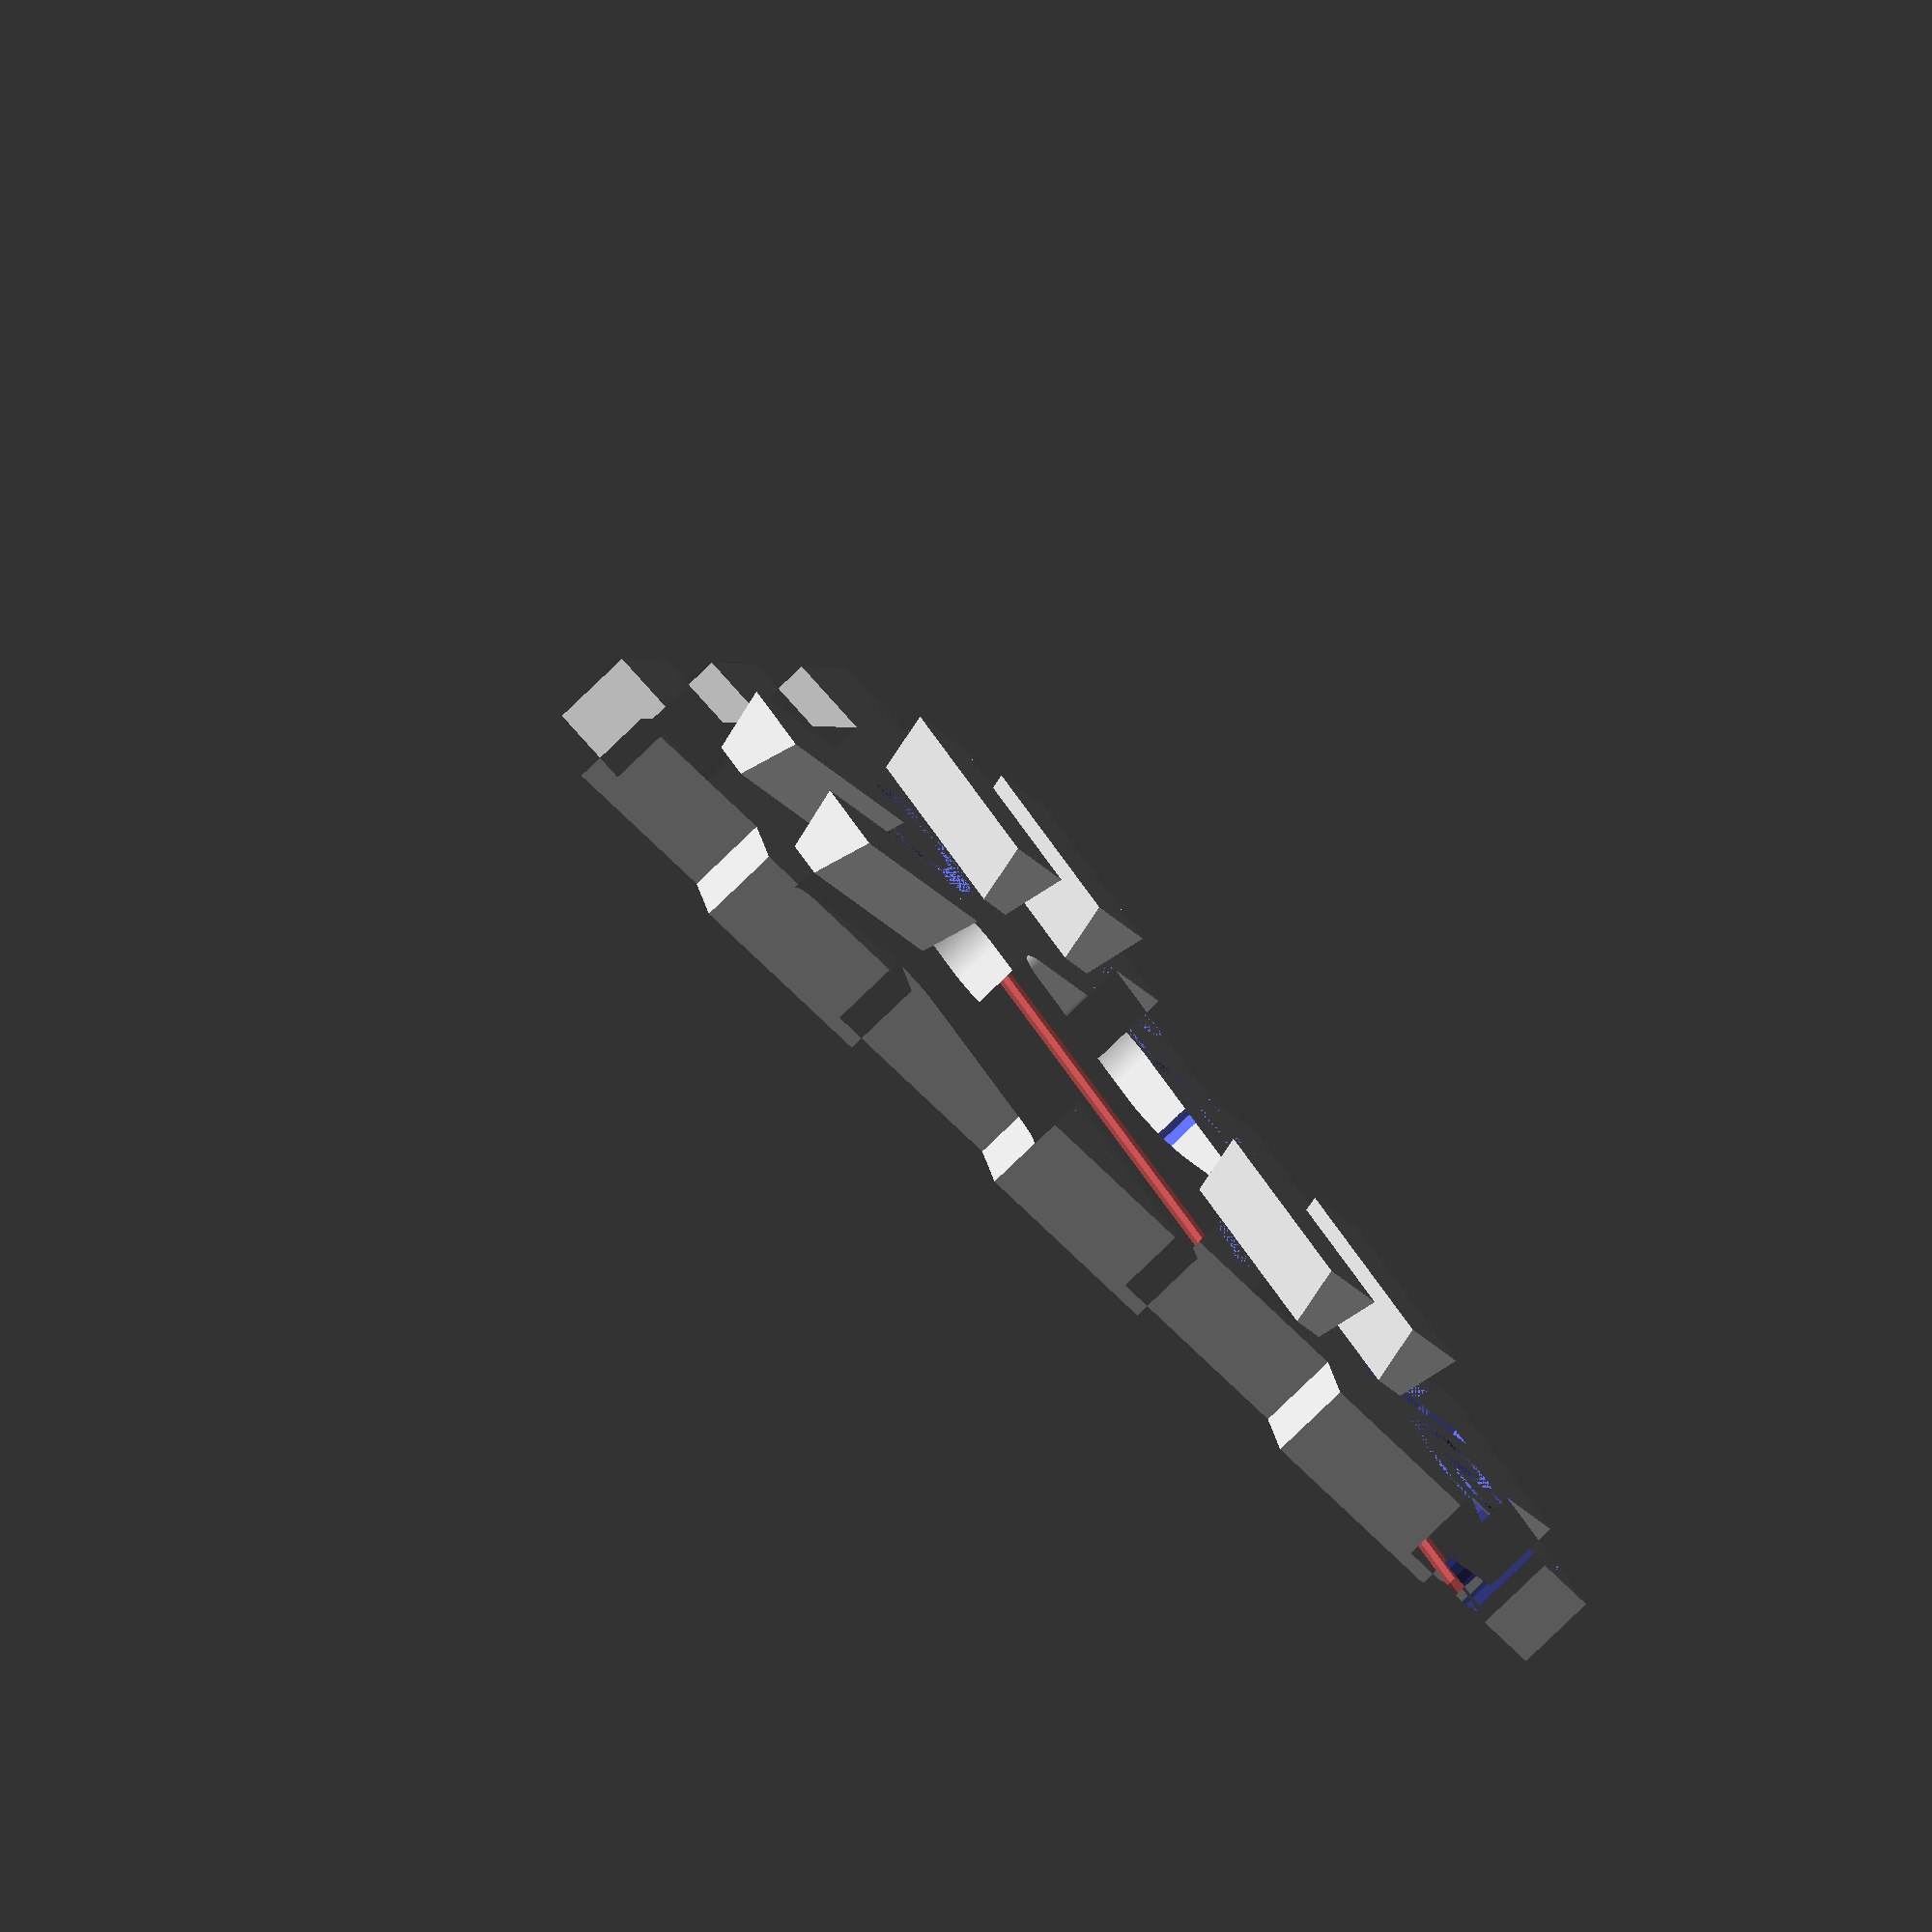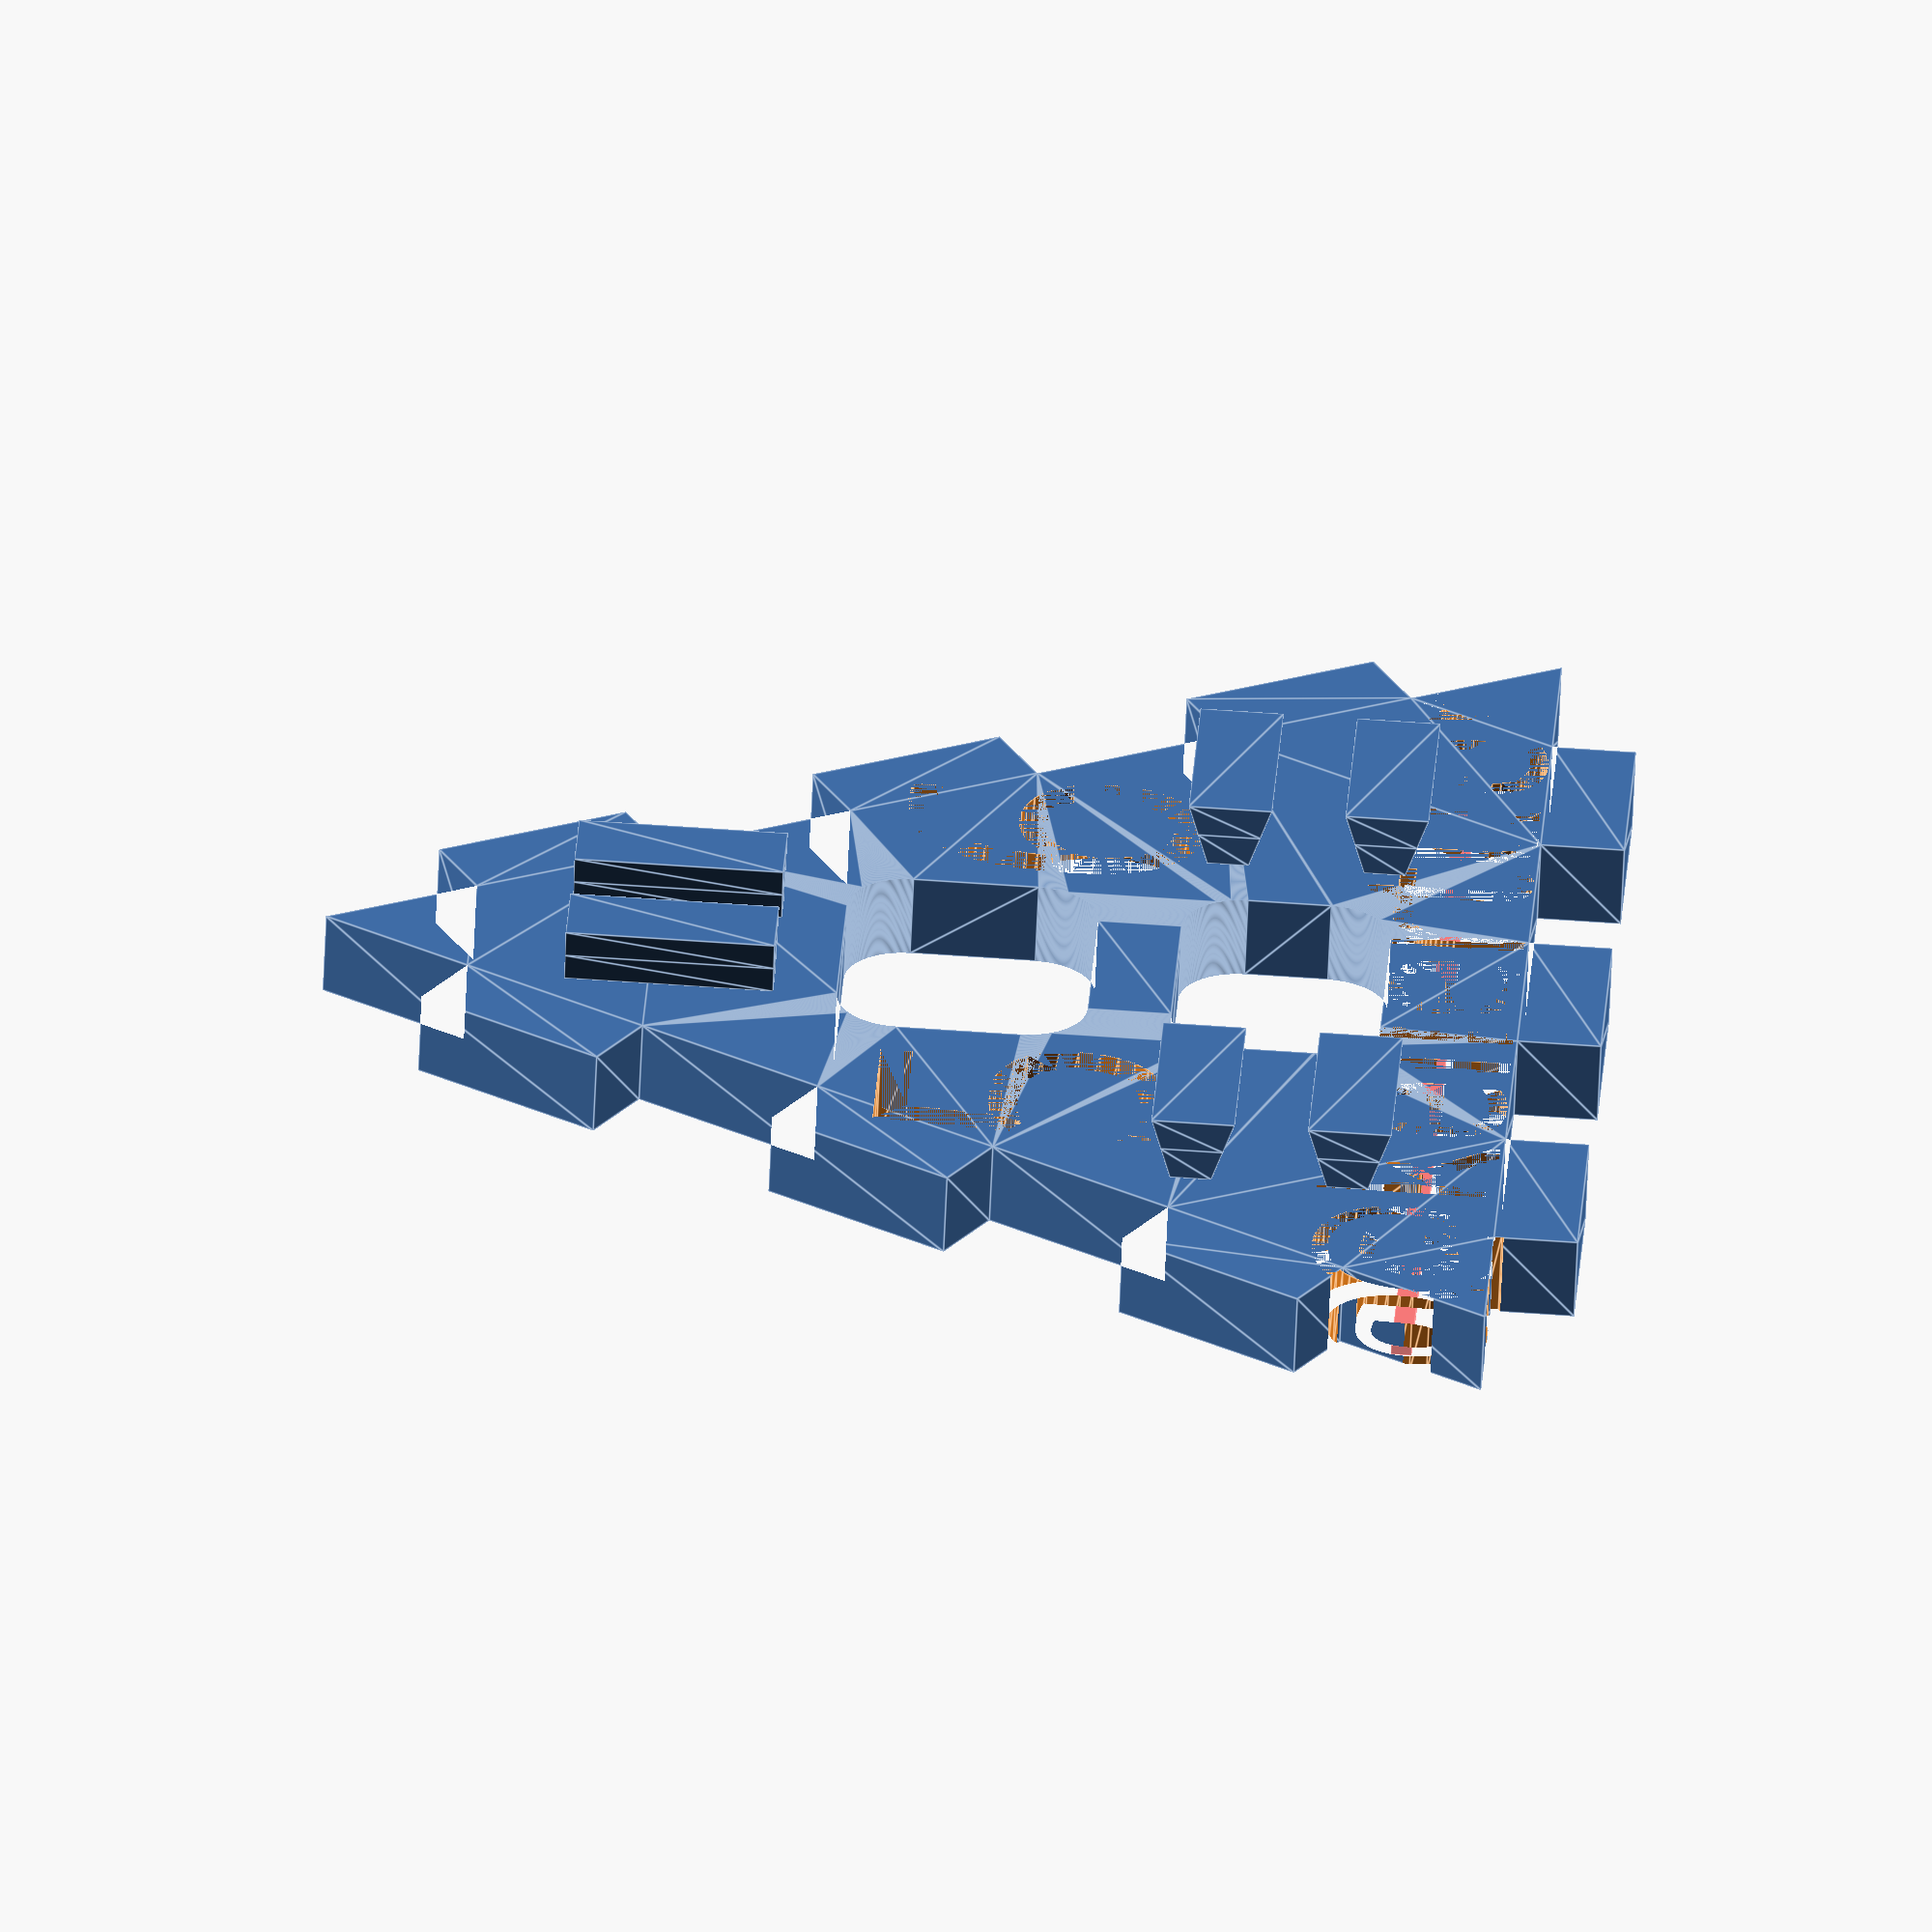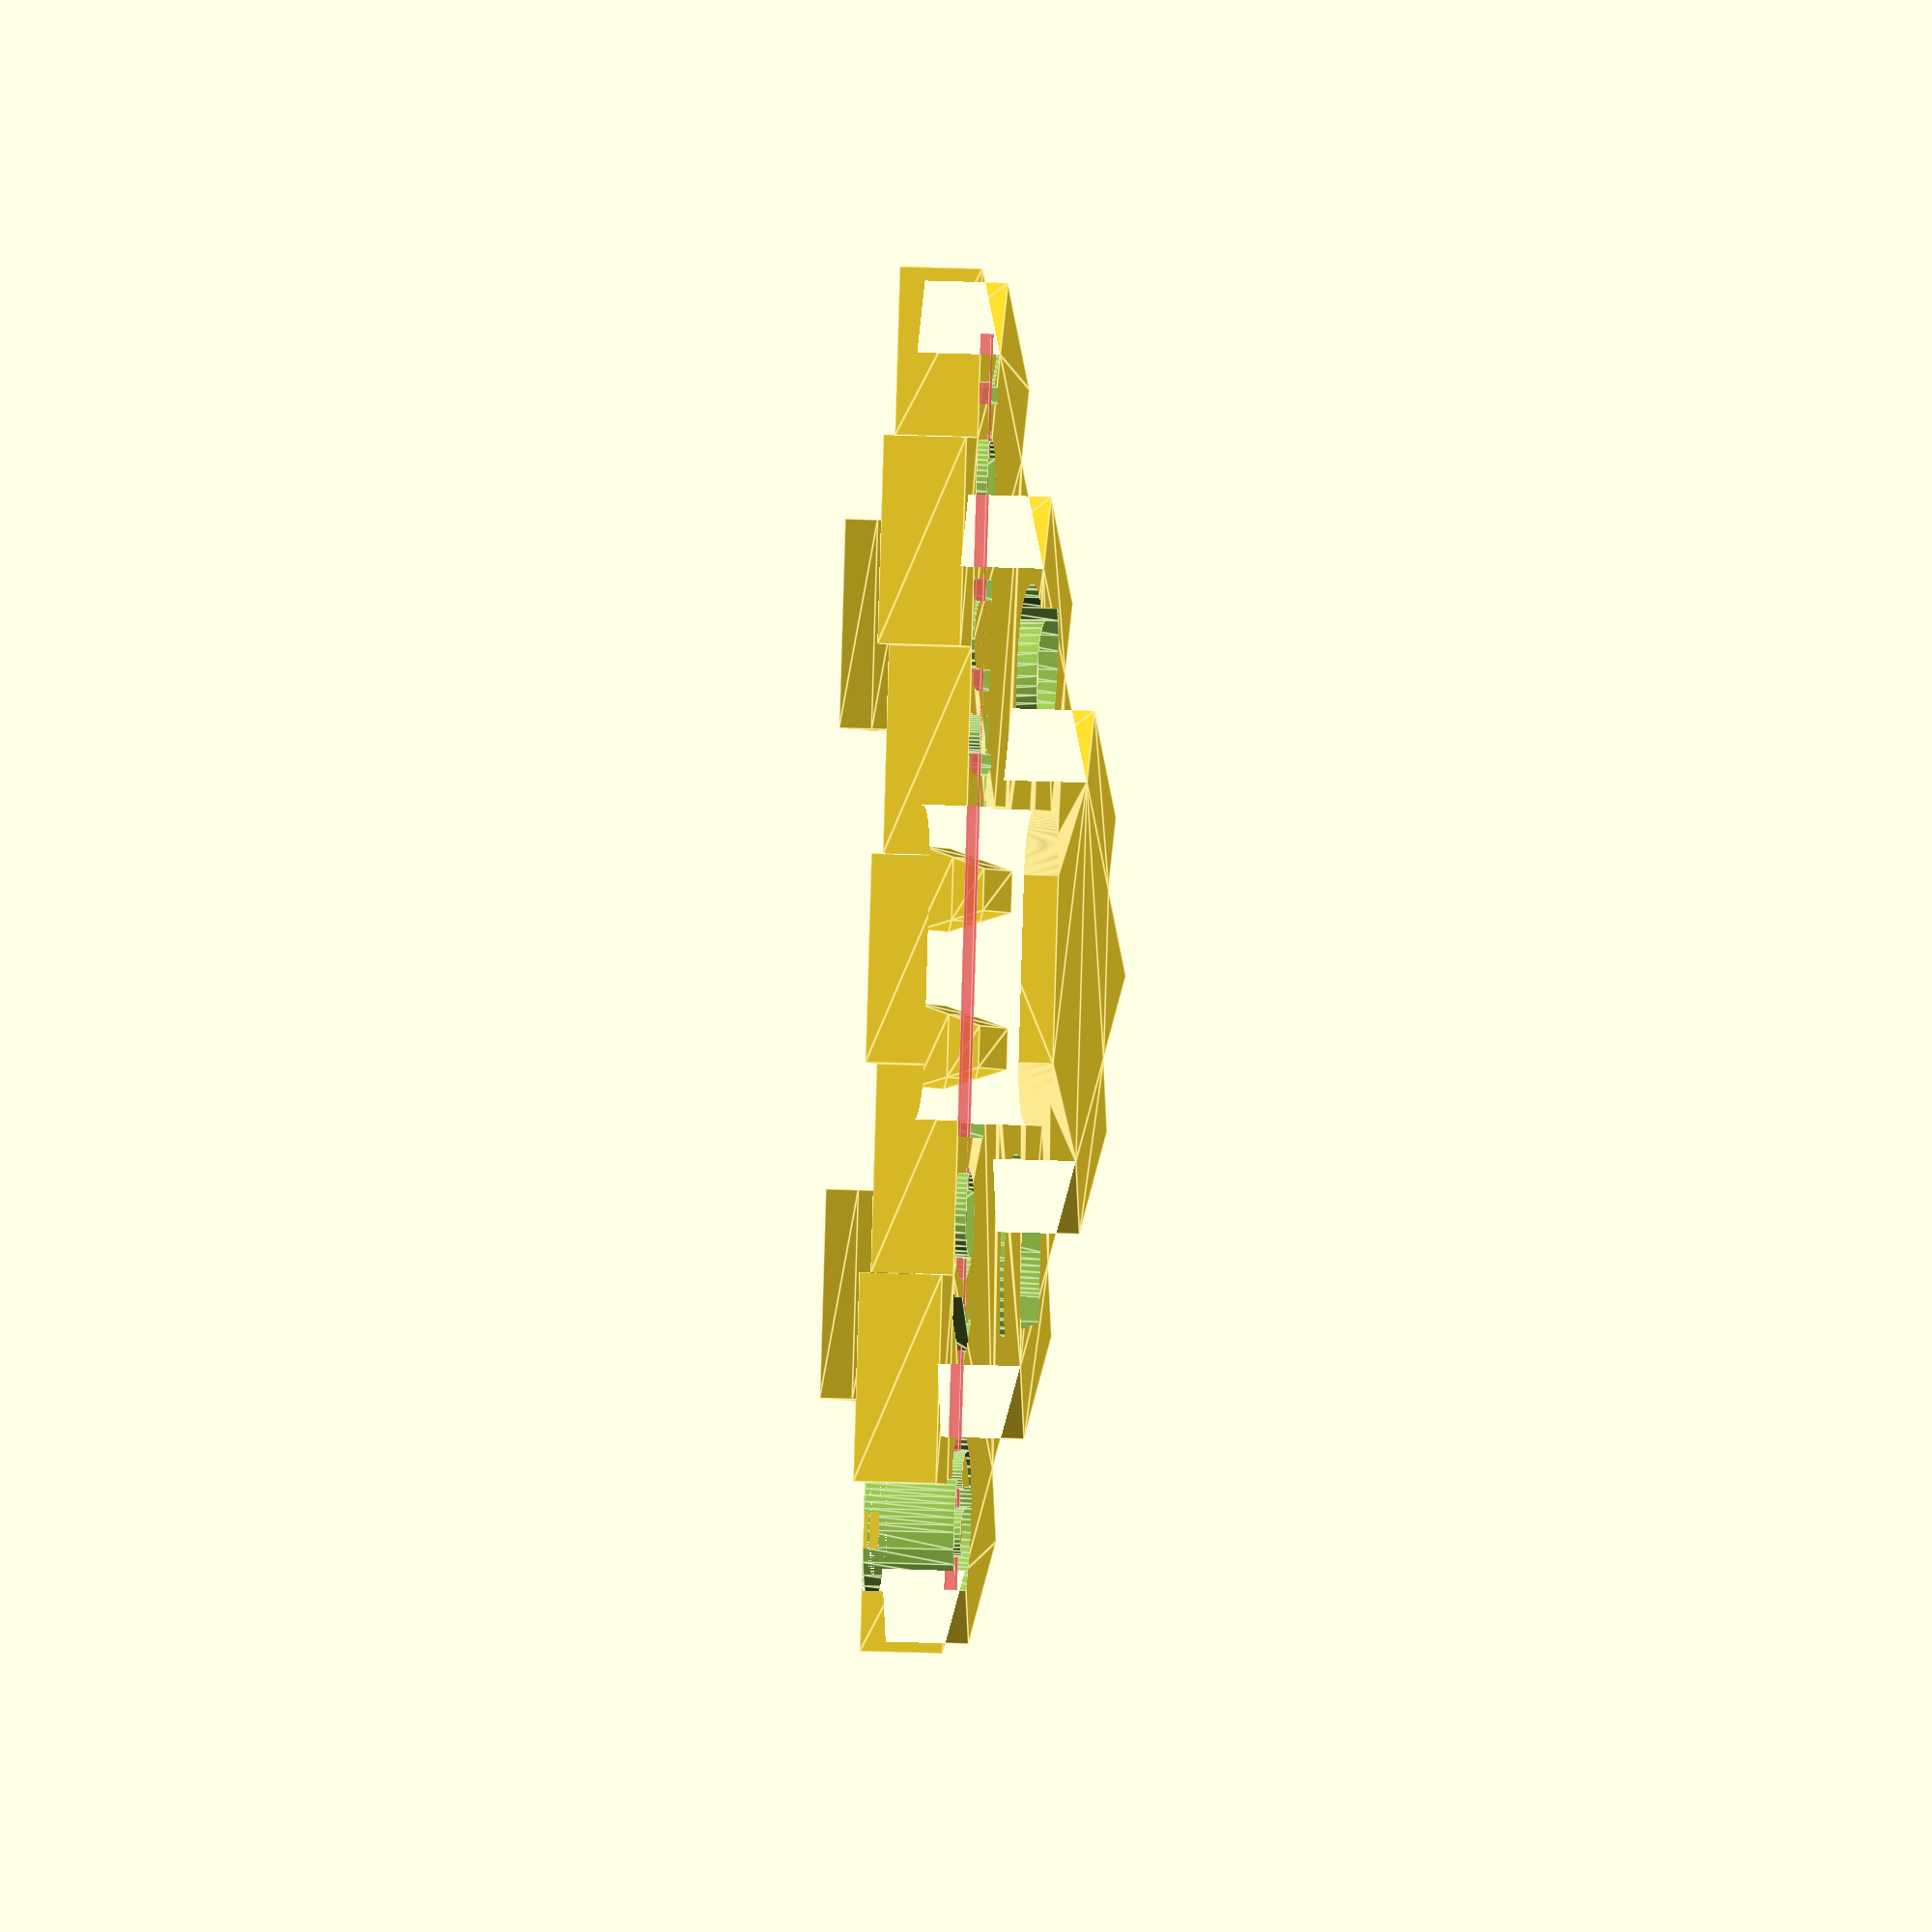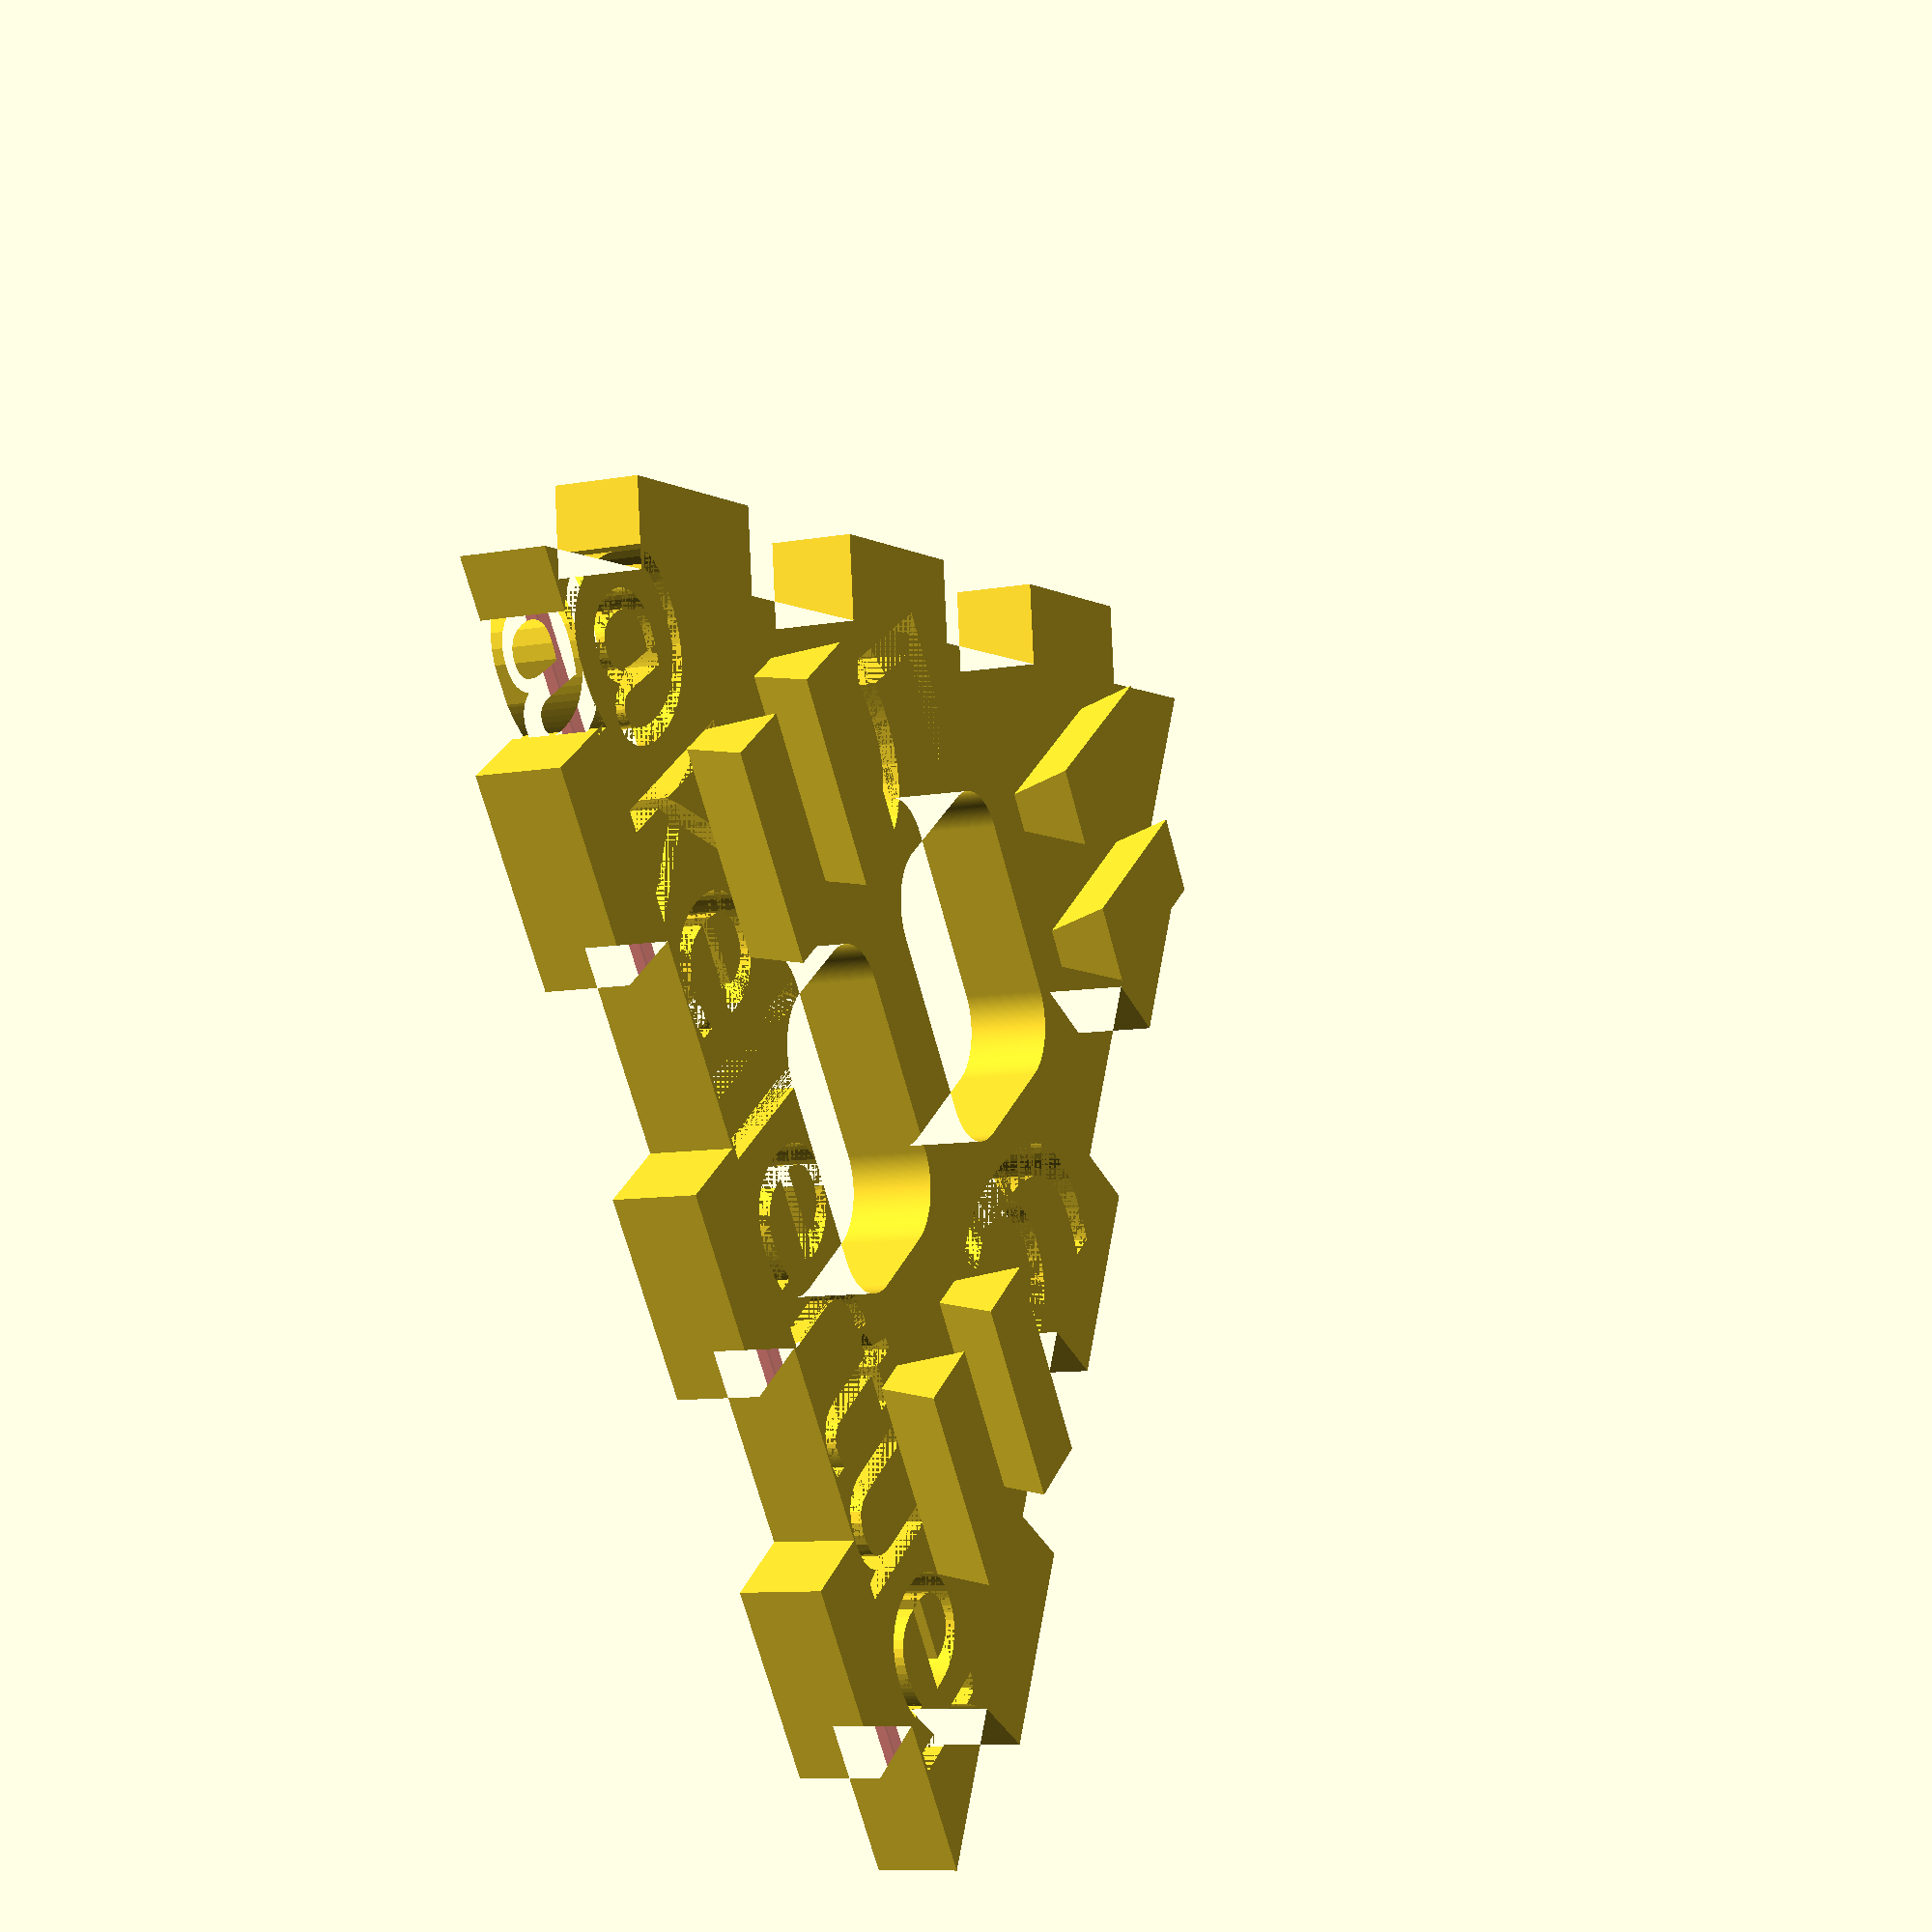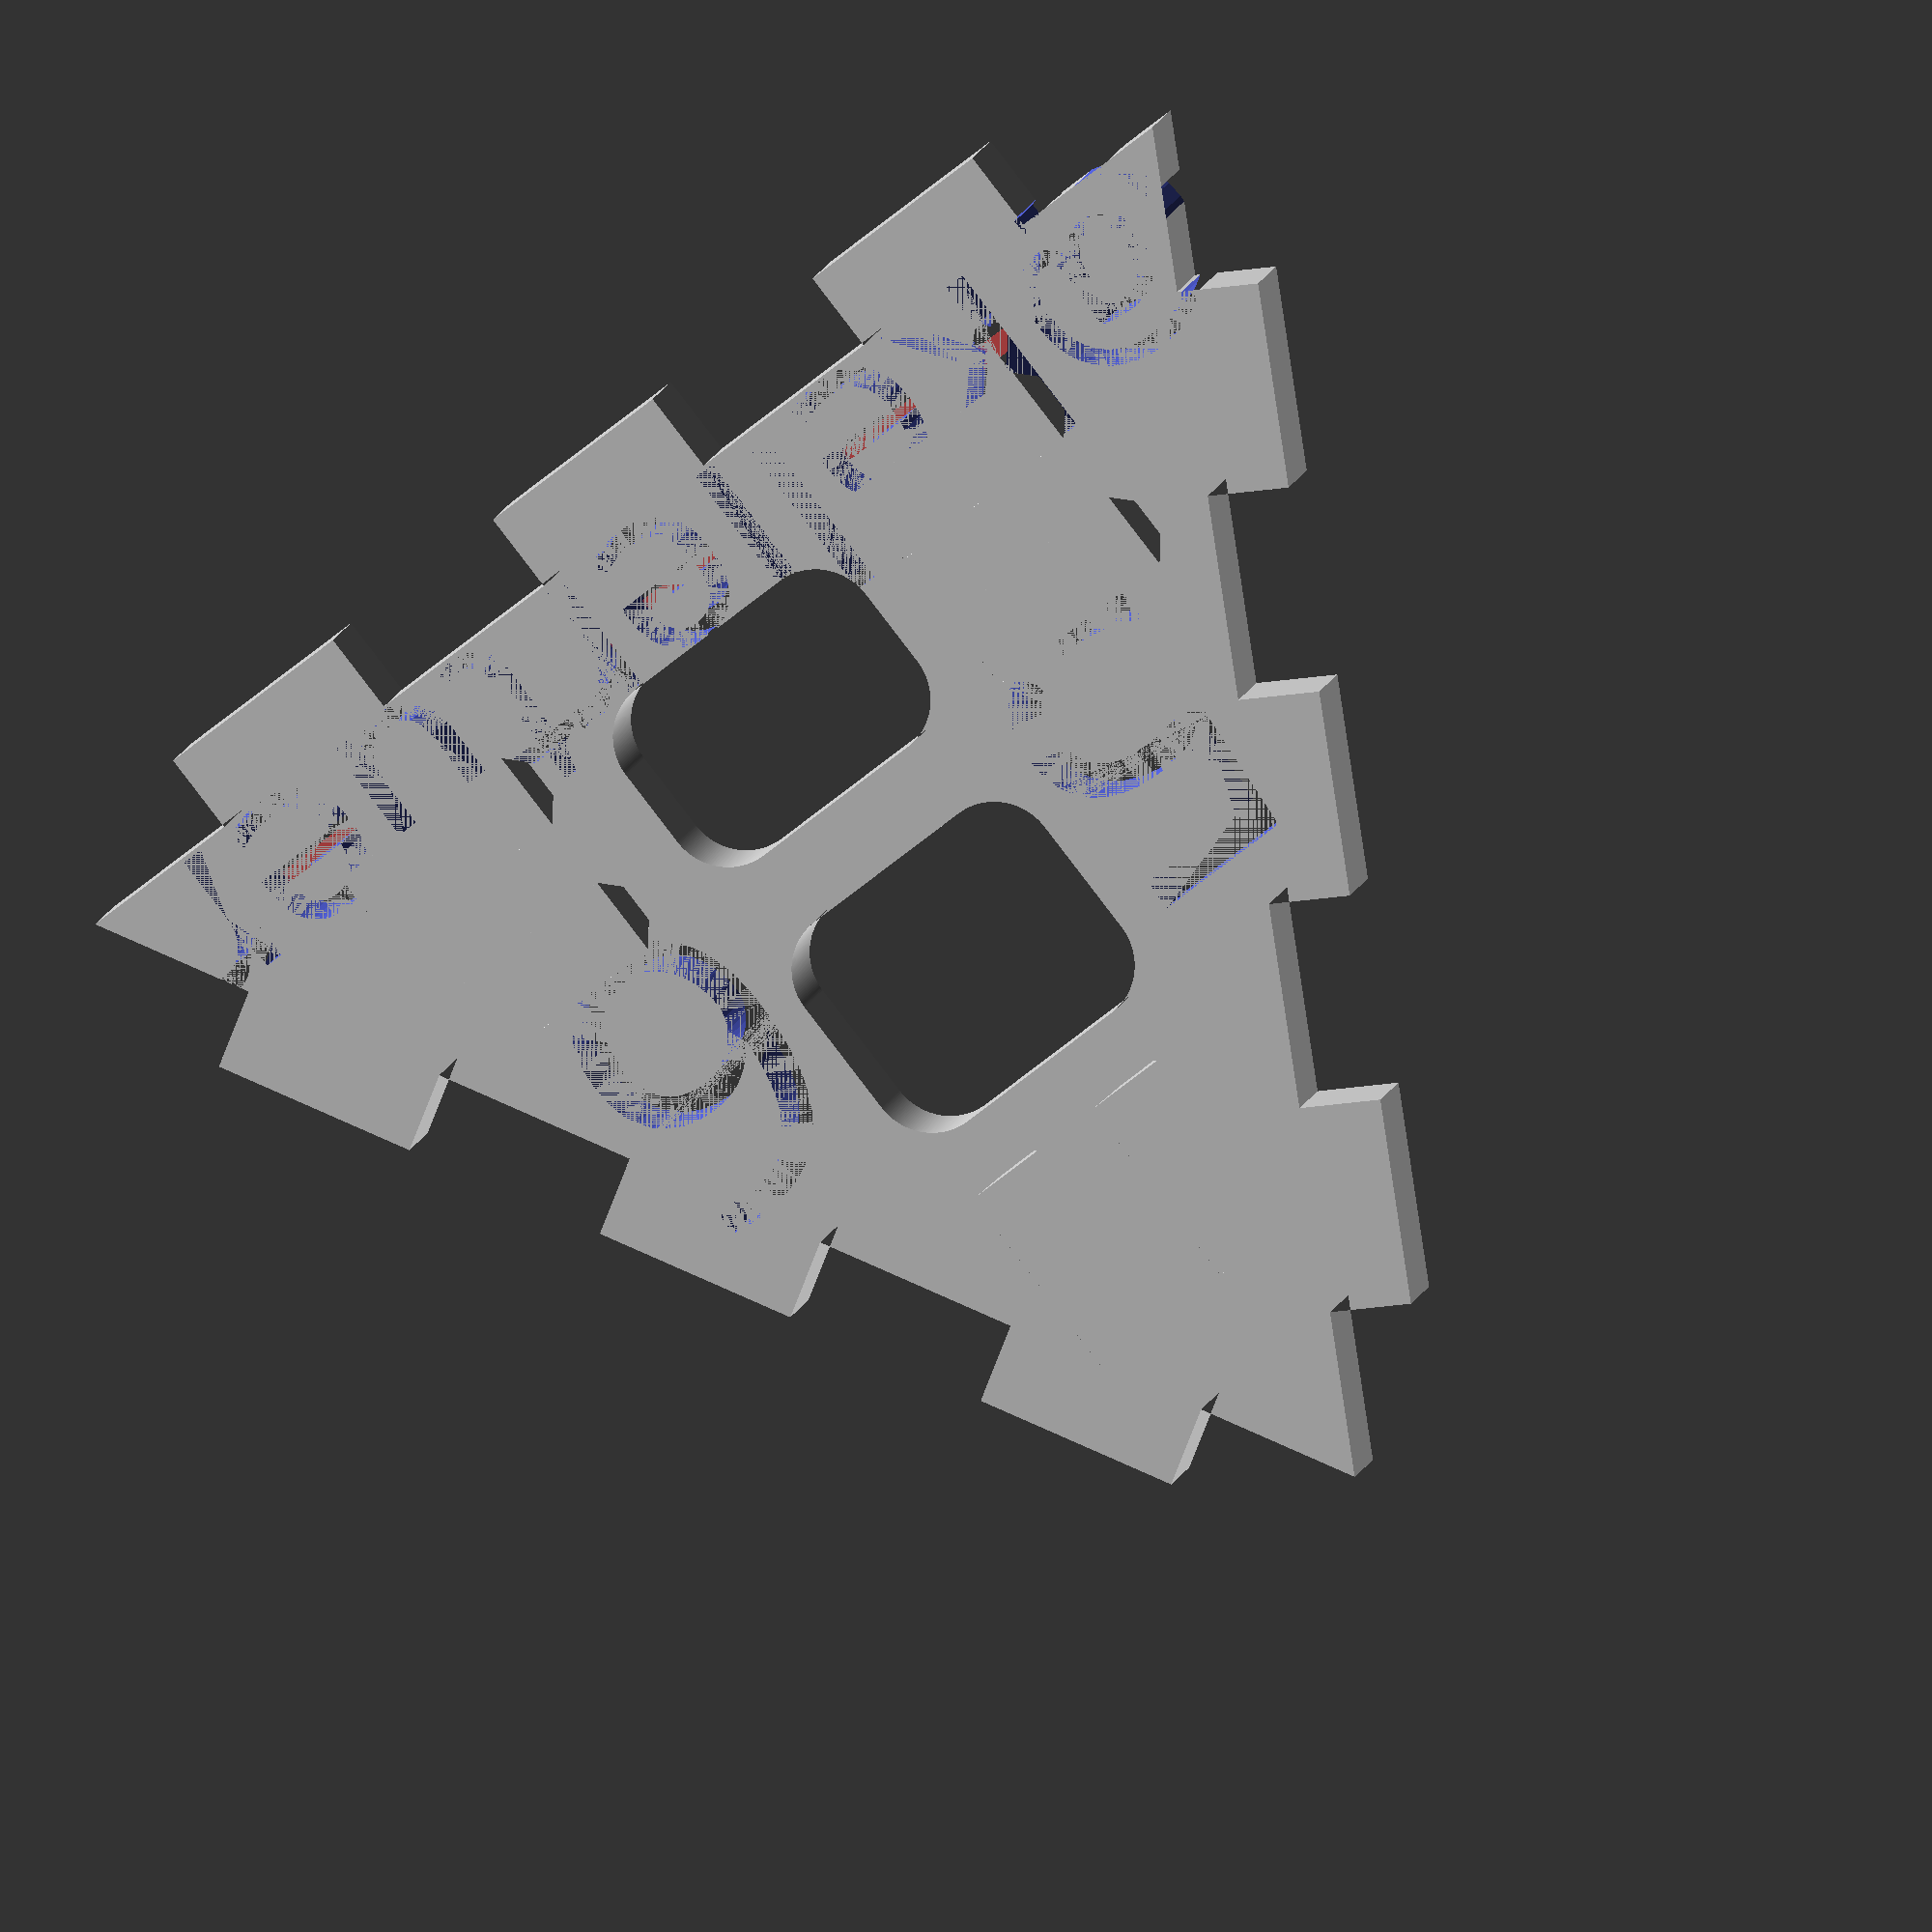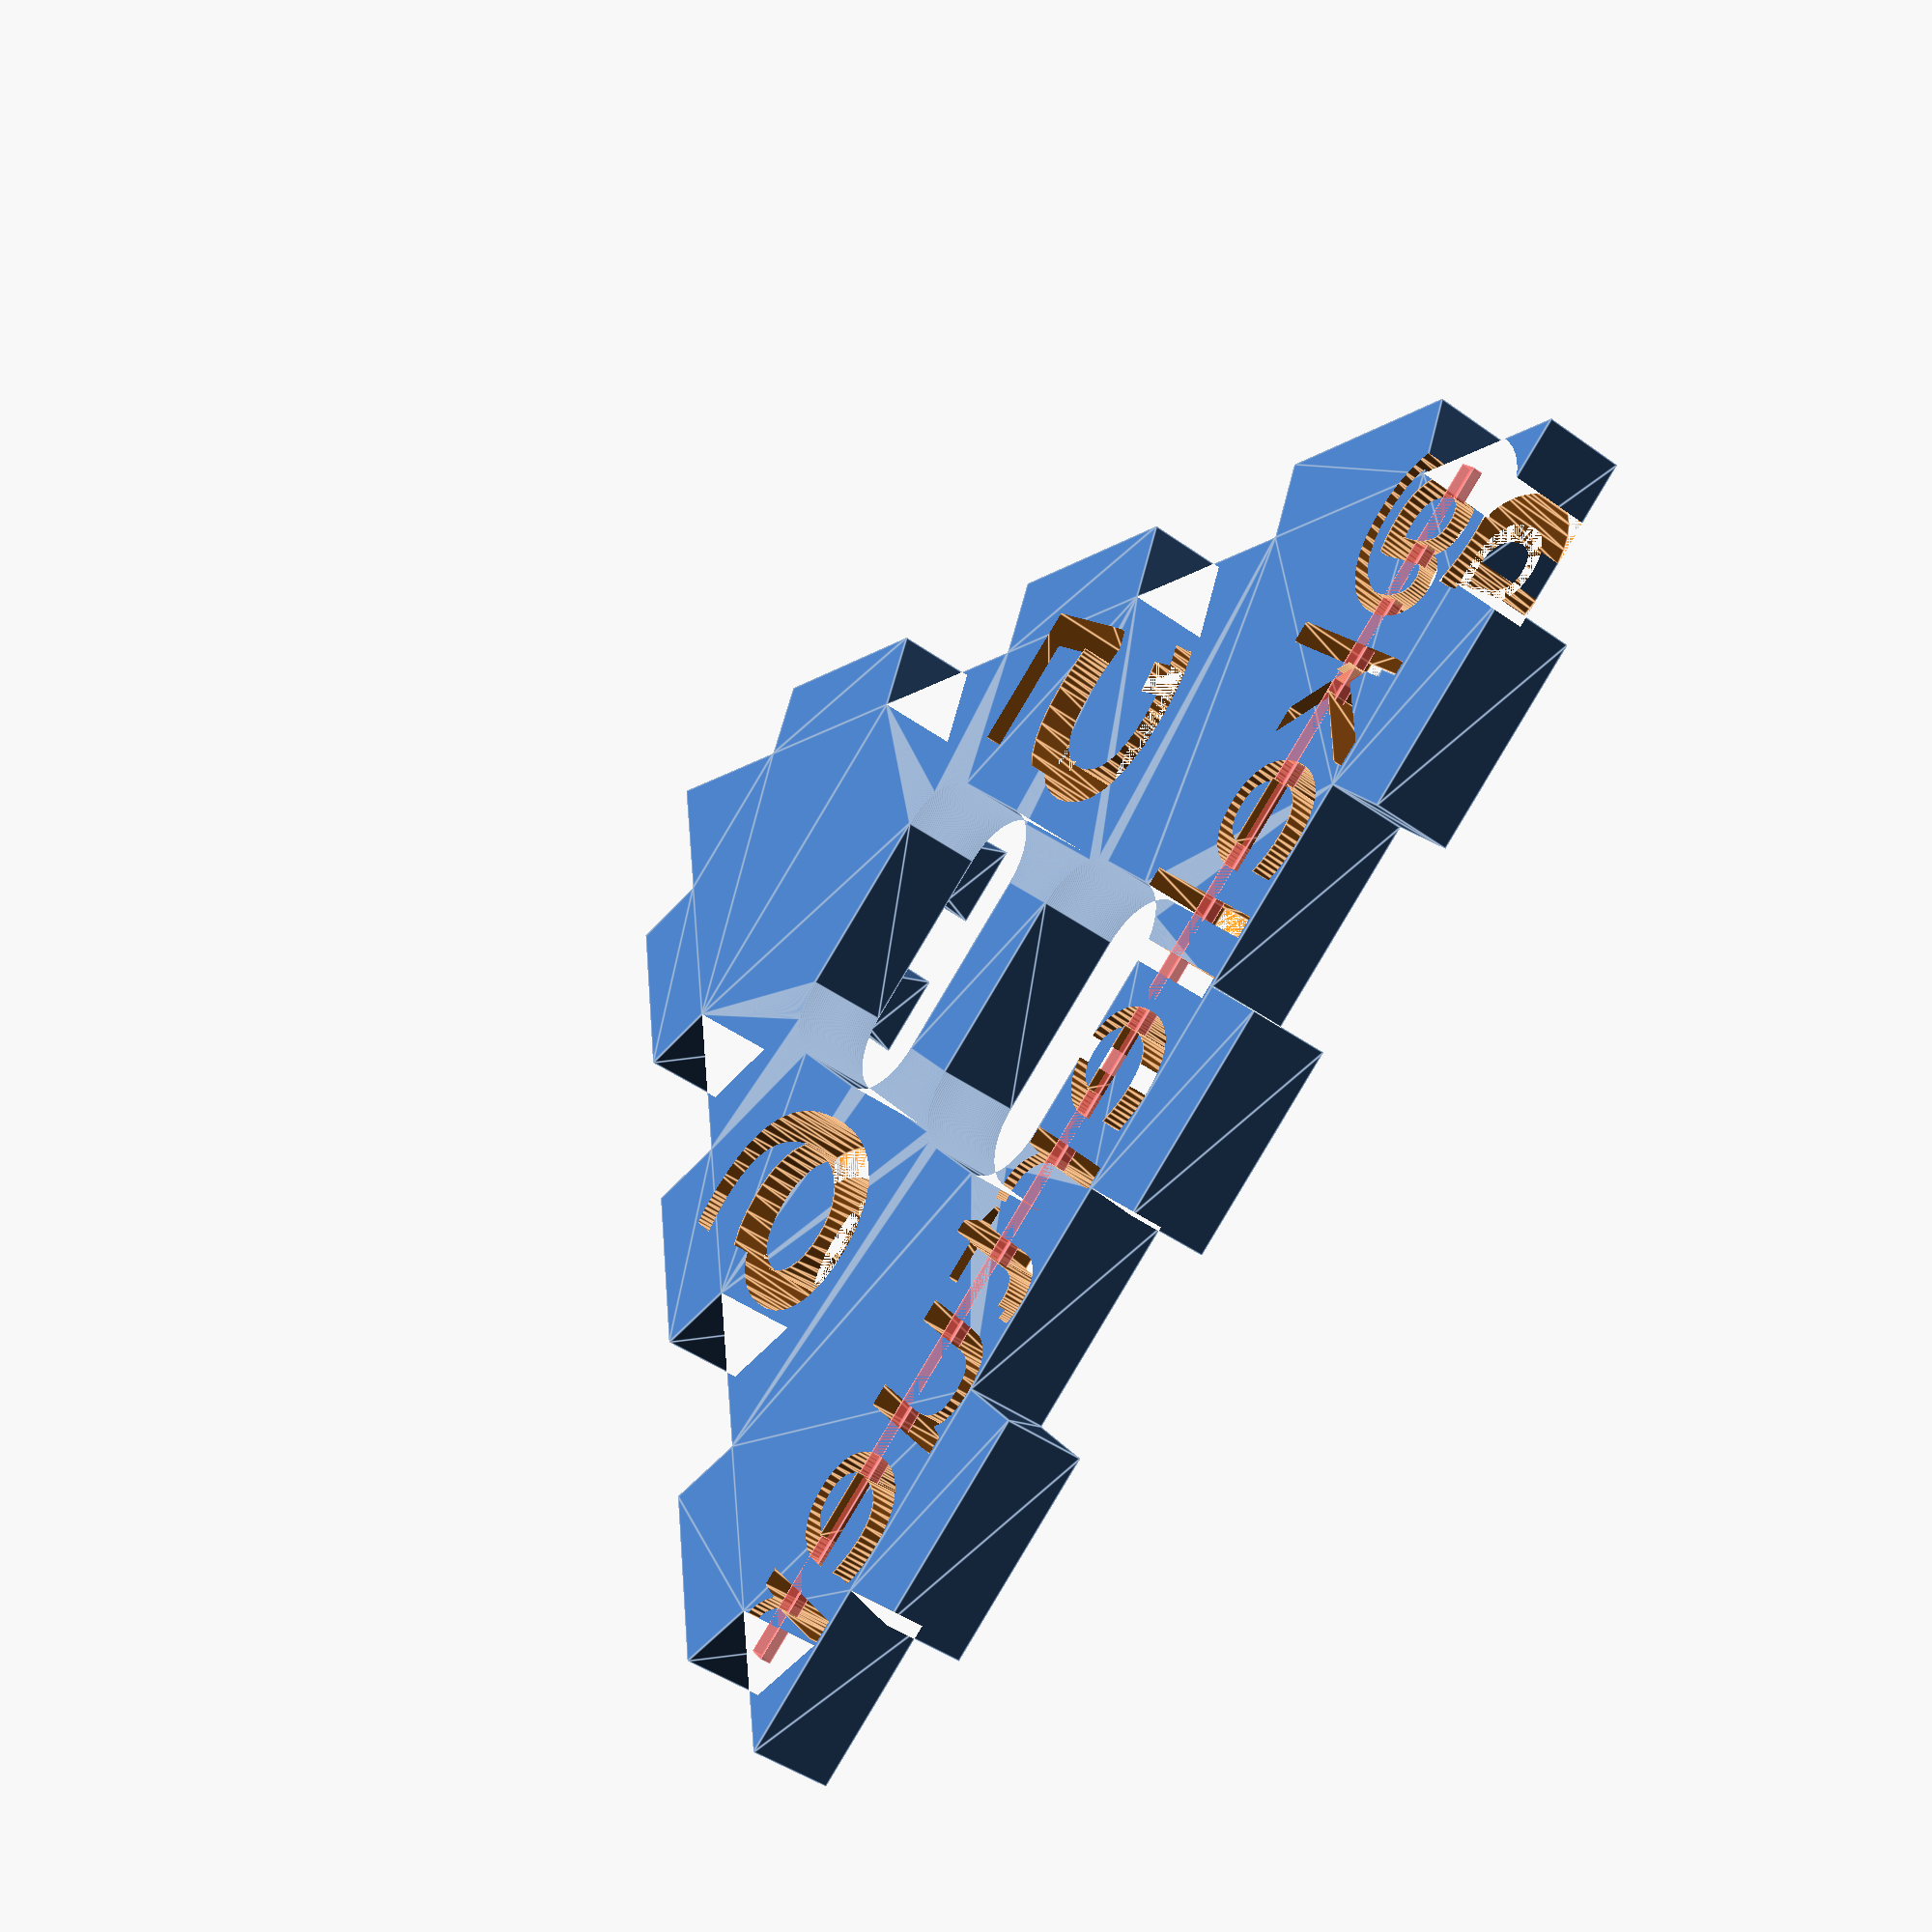
<openscad>
/* 
 * Stackenlichten-Files I: The top plate
 *
 * kellertuer, 2017-02-19
 */
wW = 4;    // Thickness/Width of wood
mW = 4;    //                 of a Magnet-Cube
fW = 2;    // Thickness of the front plastic plate
sL = 80;   // sidelength of a triangle
bD = 80;   // Depth of a box (depth w.r.t. frontview)
fC = 3;    // number of fingers in the triangle
fD = 4;    // number on fingers downwards
pW = 12; //width of plug inlet
pD = 8; //depth of plug inlet
pS = 40; //shift from baseline of plug inlet
eW = 15; //larger ellipse width
hR=3; //Rounded con
// don't change these values
nC = 2*fC+2; //number of Divisions, due to 2fC+1 segments anC one segment that split in the corners
nD = 2*fD;
shortenSide = wW/tan(60)+wW;
sH = 2*(wW/tan(60)+wW/sin(60)); //shorten inner

number="6";
useFix=false;
numberHundreds="5";
useHFix=false;
bottomPlate();

tN= 4;
dist = 3.75;

translate([-1*dist,44.625,-3*wW/4])
    linear_extrude(3*wW/4,scale=[2/tN,1])
    square([tN,10],center=true);
translate([dist,44.625,-3*wW/4])
    linear_extrude(3*wW/4,scale=[2/tN,1])
    square([tN,10],center=true);

translate([16,15-dist,-3/4*wW])
rotate(v=[0,0,1],a=90)
    linear_extrude(3*wW/4,scale=[2/tN,1])
    square([tN,10],center=true);
translate([16,15+dist,-3/4*wW])
rotate(v=[0,0,1],a=90)
    linear_extrude(3*wW/4,scale=[2/tN,1])
    square([tN,10],center=true);

translate([-16,15-dist,-3/4*wW])
rotate(v=[0,0,1],a=90)
    linear_extrude(3*wW/4,scale=[2/tN,1])
    square([tN,10],center=true);
translate([-16,15+dist,-3/4*wW])
rotate(v=[0,0,1],a=90)
    linear_extrude(3*wW/4,scale=[2/tN,1])
    square([tN,10],center=true);

module bottomPlate() {
    difference() {
    linear_extrude(height=wW, twist=0)
    difference() {
    polygon(points=concat(
            genInnerSide(0,[0,0],sH,sH),
            genInnerSide(-120,[sL/4,sL*sqrt(3)/4],sH,sH),
            genInnerSide(120,[-sL/4,sL*sqrt(3)/4],sH,sH)
        ));
     translate([0,sL*sqrt(3)/6+7.5]) hull() {
        translate([-7.5+hR,-6+hR]) circle(r=hR,$fn=360);
        translate([-7.5+hR, 6-hR]) circle(r=hR,$fn=360);
        translate([ 7.5-hR,-6+hR]) circle(r=hR,$fn=360);
        translate([ 7.5-hR, 6-hR]) circle(r=hR,$fn=360);
       };
    translate([0,sL*sqrt(3)/6-7.5]) hull() {
        translate([-7.5+hR,-5+hR]) circle(r=hR,$fn=360);
        translate([-7.5+hR, 5-hR]) circle(r=hR,$fn=360);
        translate([ 7.5-hR,-5+hR]) circle(r=hR,$fn=360);
        translate([ 7.5-hR, 5-hR]) circle(r=hR,$fn=360);
    };
    };
    translate([1,4.2,-0*wW/4])
    linear_extrude(1.1*wW)
    rotate(v=[0,1,0],a=180)
    text("@kellertuer",font="Vollkorn",size=8.5,halign="center");
    translate([-13.5,27,-0*wW/4])
    linear_extrude(1.2*wW)
    rotate(v=[0,1,0],a=180)
    text(str(number), font="Pump Triline", valign="center", halign="center",size=14);
    translate([13.5,27,-0*wW/4])
    linear_extrude(1.2*wW)
    rotate(v=[0,1,0],a=180)
    text(str(numberHundreds), font="Pump Triline", valign="center", halign="center",size=14);
    };
    // Fix numbers
    translate([-8,38,wW-wW/16])
    rotate(v=[0,0,1],a=60)
    if (useFix)
        difference() {
            cube([40,3.9,wW/8],center=true);
            cube([40,1.5,wW/4],center=true);
        }
    if (useHFix)
        translate([8,38,wW-wW/16])
        rotate(v=[0,0,1],a=-60)
        difference() {
            cube([40,3.9,wW/8],center=true);
            cube([40,1.5,wW/4],center=true);
        }
    #translate([0,8,wW-wW/16])
        cube([60,1,wW/8],center=true);
};

/* 
 * generate inner triangle side
 */
function genInnerSide(a=0,v=[0,0],sLe=0,sRi=0,h=wW) = generateInnerSide([rotM(a)*[-(sL-sLe)/2,h]+v],0,a,v,sLe,sRi,h);   
//Recursively generate fC toothes
function generateInnerSide(pL,i,a,v,sLe,sRi,h) = (i==fC) ? concat(pL,[rotM(a)*[(sL-sRi)/2,h]+v])
    : generateInnerSide(concat(pL,[
        rotM(a)*[-sL/2+(2*i+2.5)*sL/nC,h]+v, rotM(a)*[-sL/2+(2*i+2.5)*sL/nC,0]+v,
        rotM(a)*[-sL/2+(2*i+1.5)*sL/nC,0]+v, rotM(a)*[-sL/2+(2*i+1.5)*sL/nC,h]+v
        ]),i+1,a,v,sLe,sRi,h);
/*
 * Small Helpers
 */
function rotM(a) = [[cos(a),sin(a)],[-sin(a),cos(a)]];
</openscad>
<views>
elev=257.5 azim=312.1 roll=45.8 proj=o view=solid
elev=241.9 azim=266.8 roll=2.4 proj=o view=edges
elev=348.6 azim=102.0 roll=278.0 proj=o view=edges
elev=9.5 azim=306.1 roll=115.3 proj=p view=wireframe
elev=168.0 azim=38.6 roll=347.5 proj=o view=wireframe
elev=223.6 azim=142.3 roll=130.4 proj=p view=edges
</views>
